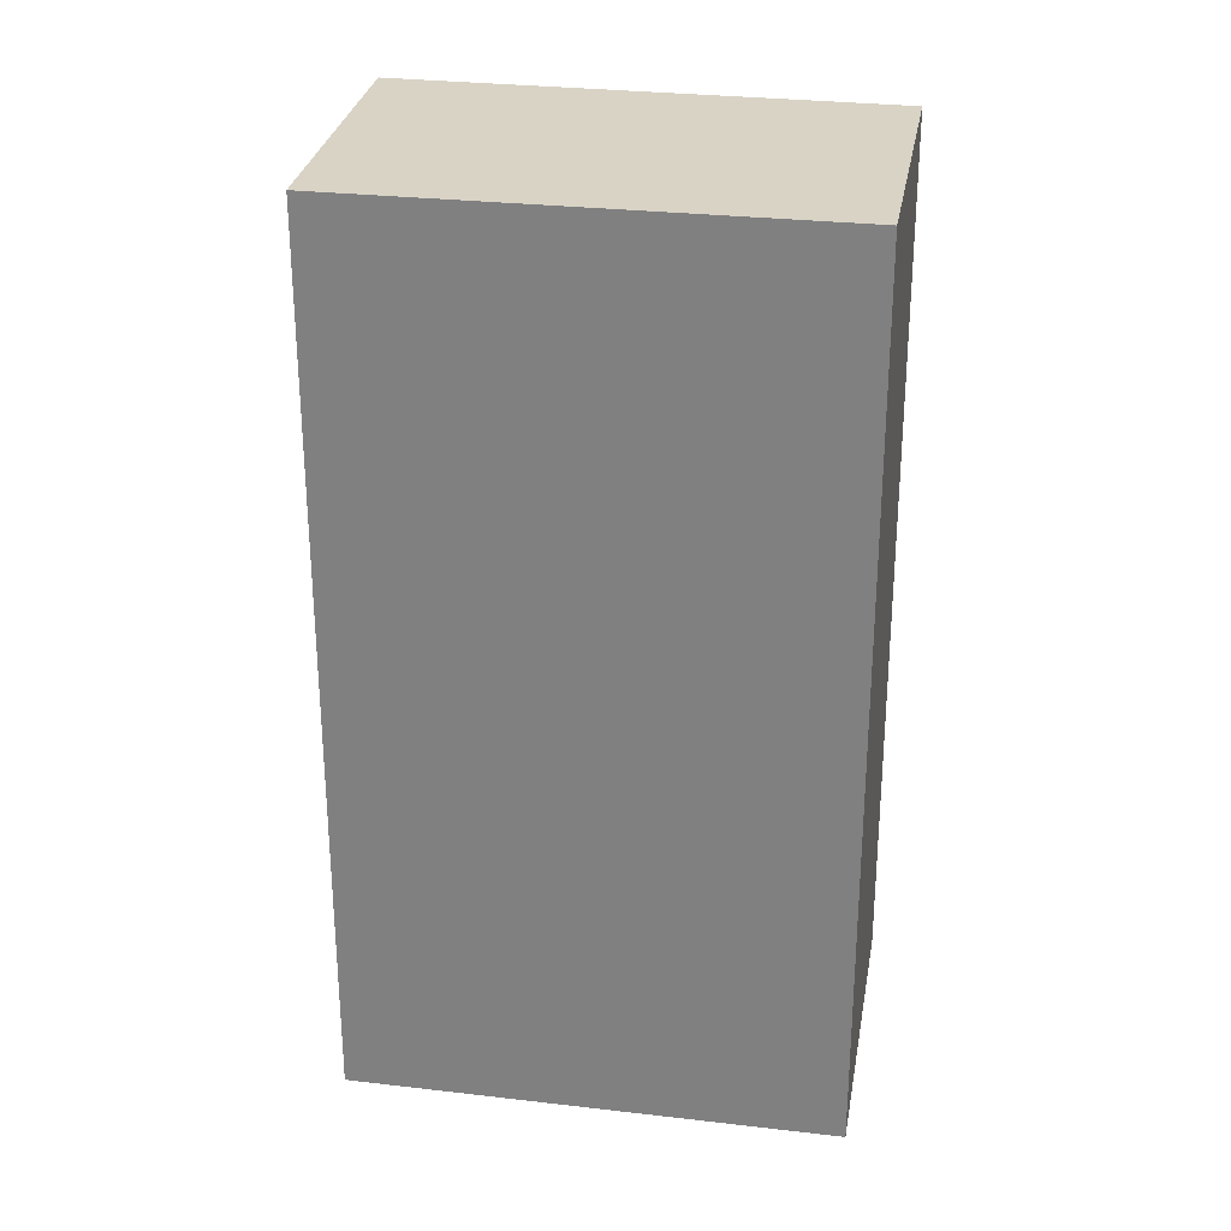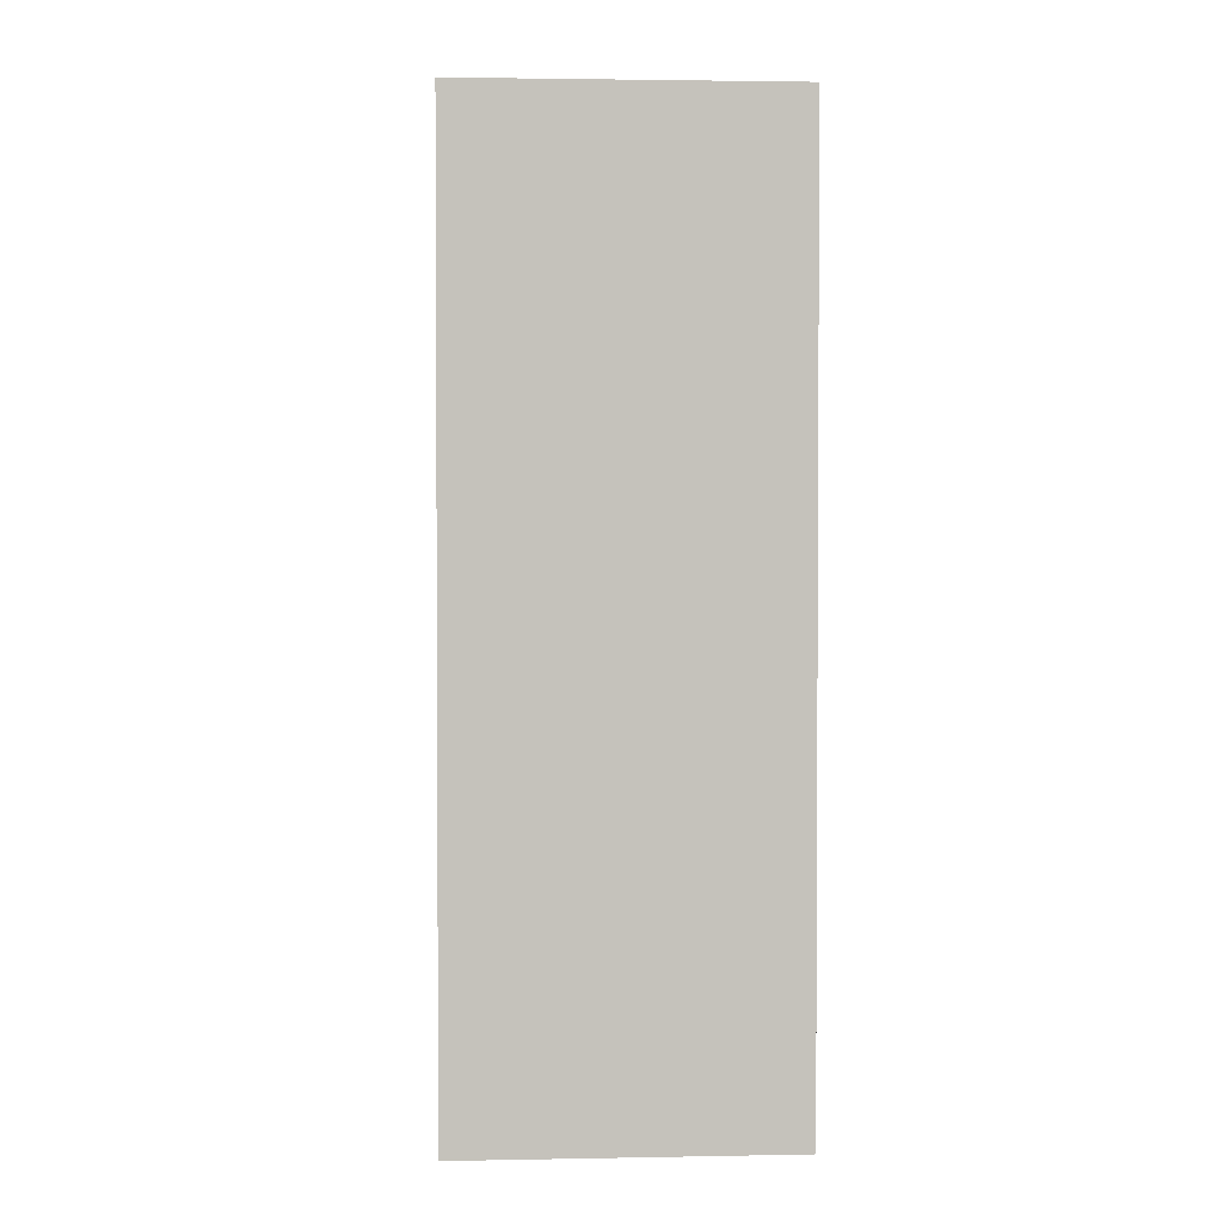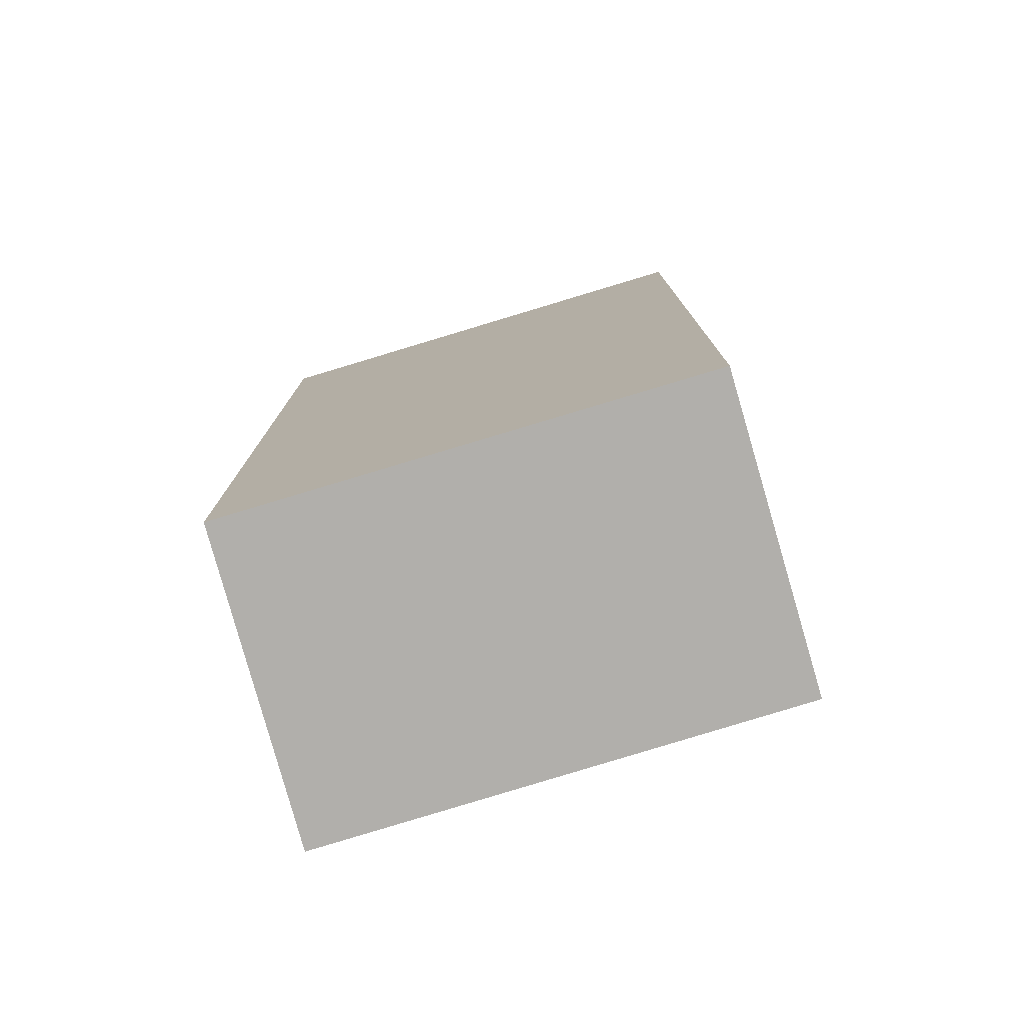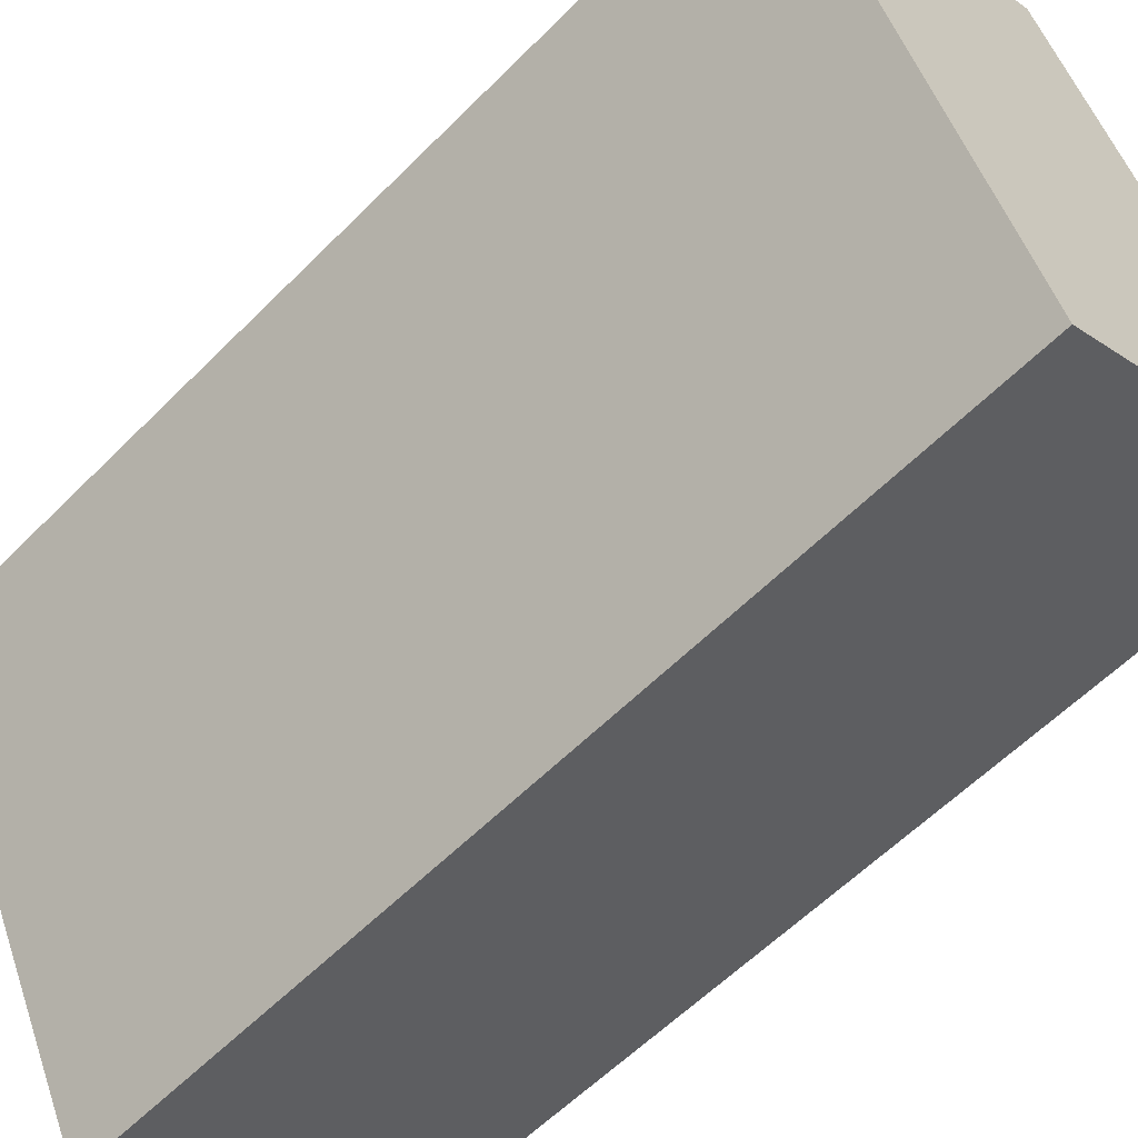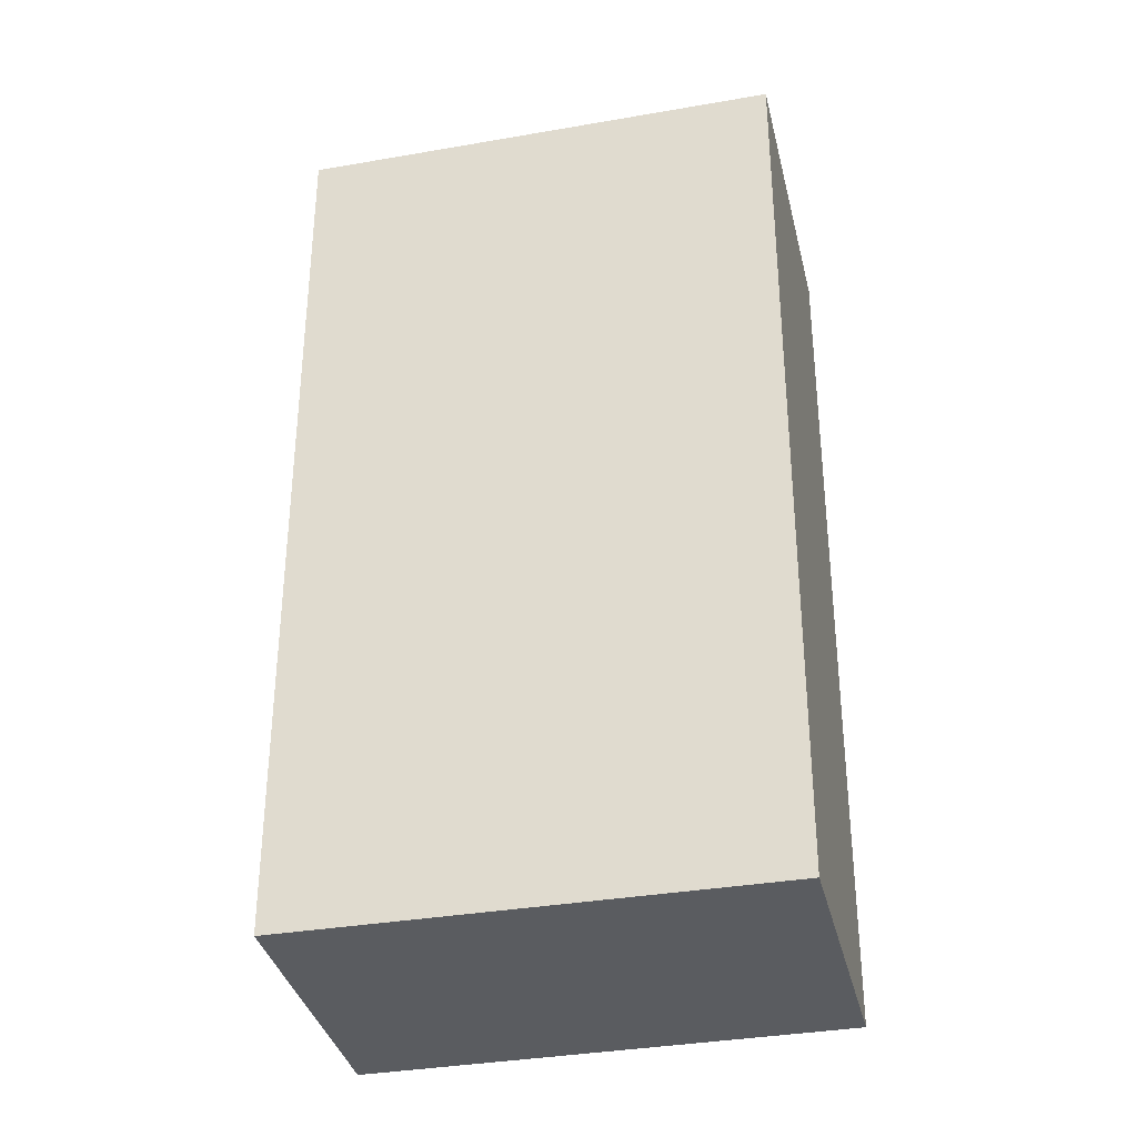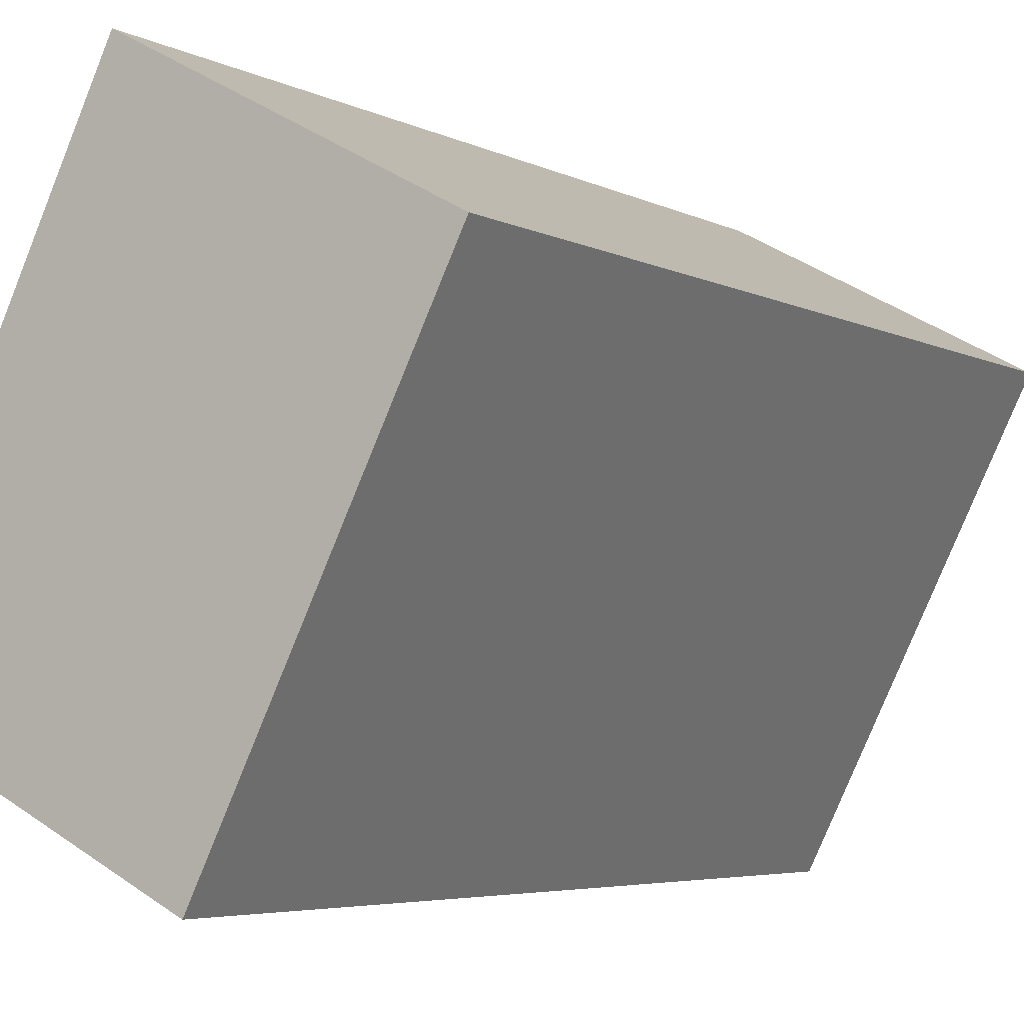
<metadata>
{"format":"obj","ext":"obj","renderer":"f3d","projection":"perspective","resolution":1024,"background":"white","views":[{"elev":28.3,"azim":126.5,"up":"+Y"},{"elev":2.3,"azim":-157.2,"up":"+Y"},{"elev":-78.1,"azim":133.3,"up":"+Y"},{"elev":-58.2,"azim":136.1,"up":"+Z"},{"elev":-34.1,"azim":129.8,"up":"+Y"},{"elev":-4.7,"azim":32.1,"up":"+Z"}]}
</metadata>
<code>
v  3.563 6.386 2.079
v  0 6.386 3.91e-16
v  1.545 6.386 3.162
v  2.018 6.386 -1.018
v  1.545 -1.936e-16 3.162
v  3.563 -1.273e-16 2.079
v  2.018 6.233e-17 -1.018
v  0 0 0
g defaultobject
f 1 2 3
f 2 1 4
f 5 1 3
f 1 5 6
f 6 4 1
f 4 6 7
f 7 2 4
f 2 7 8
f 8 3 2
f 3 8 5
f 8 6 5
f 6 8 7

</code>
